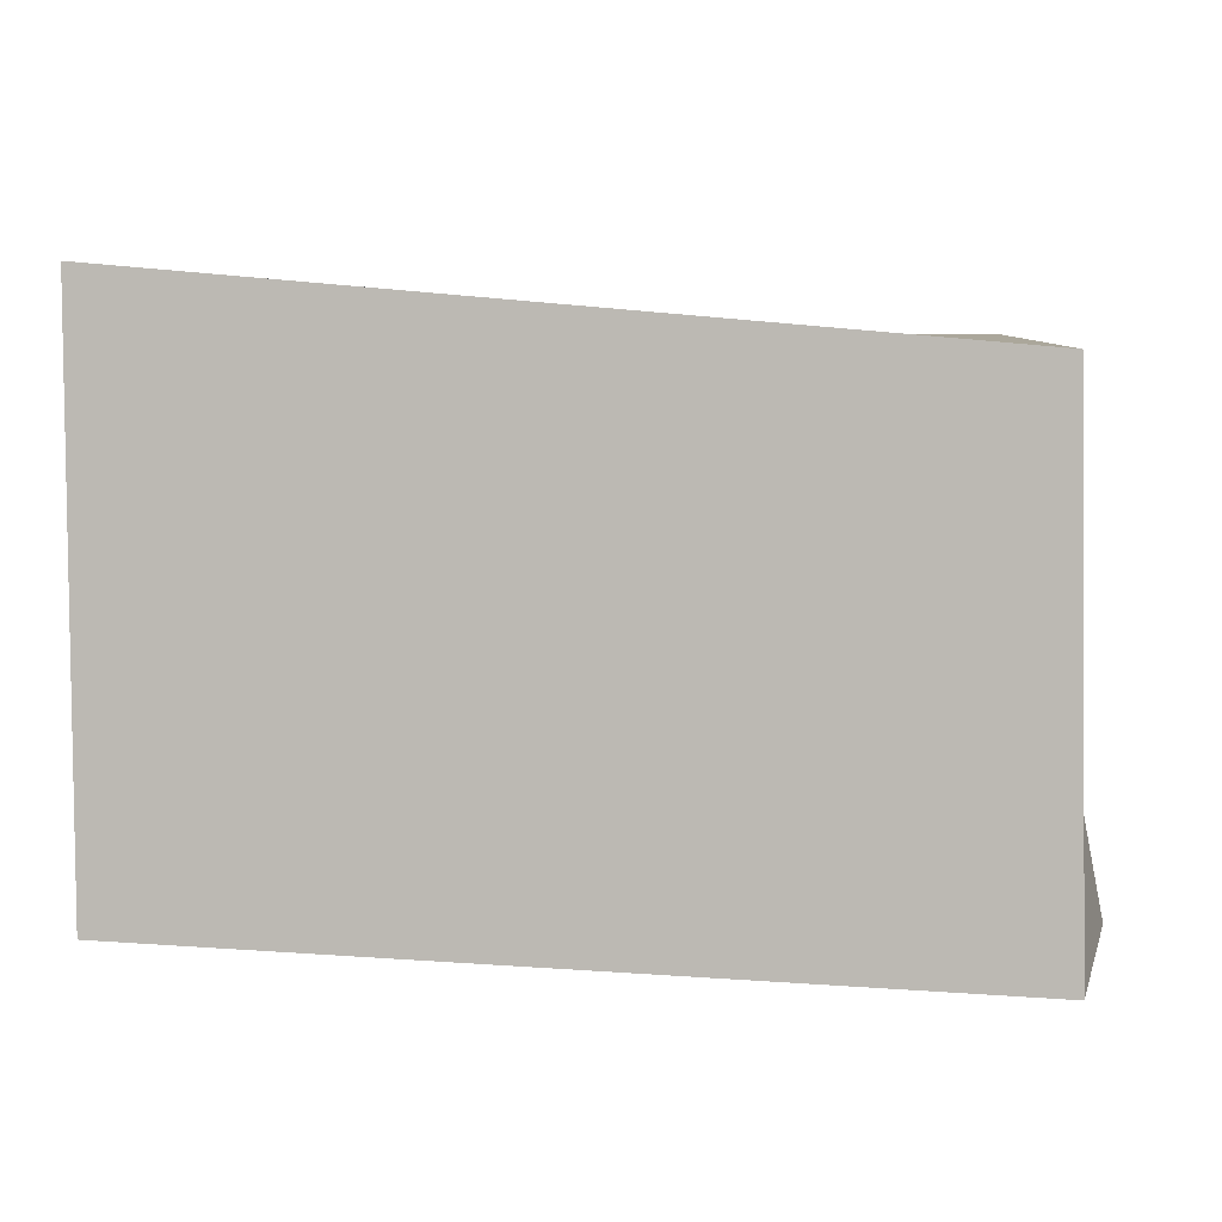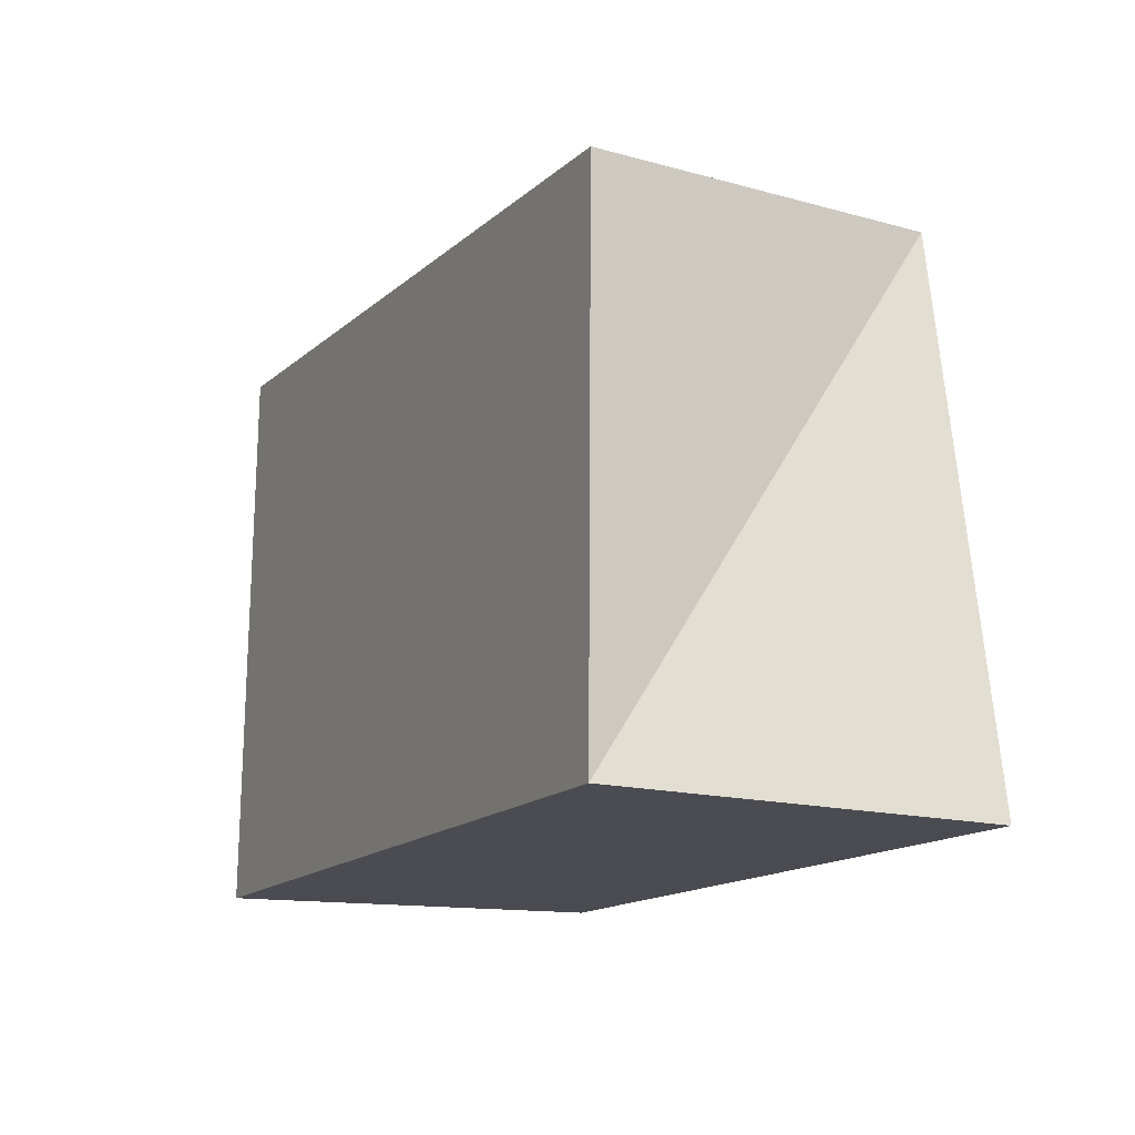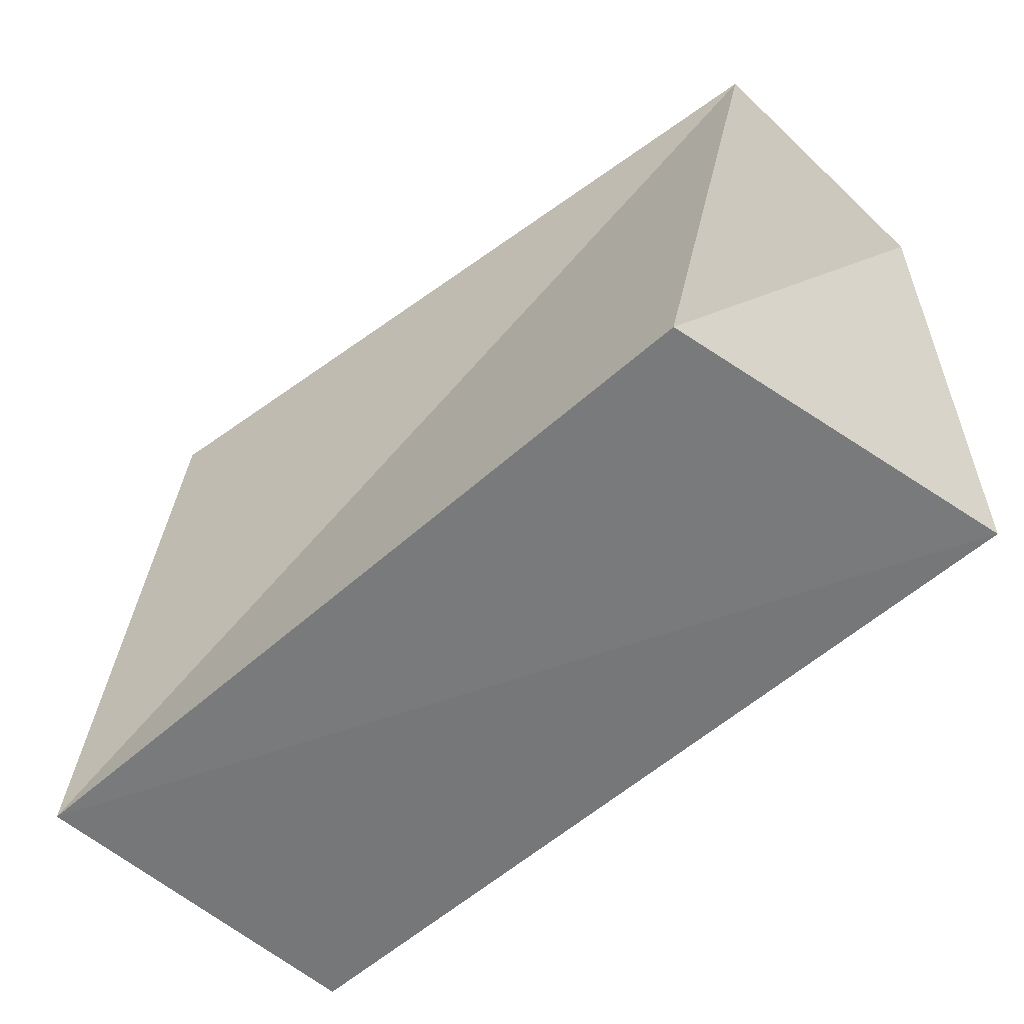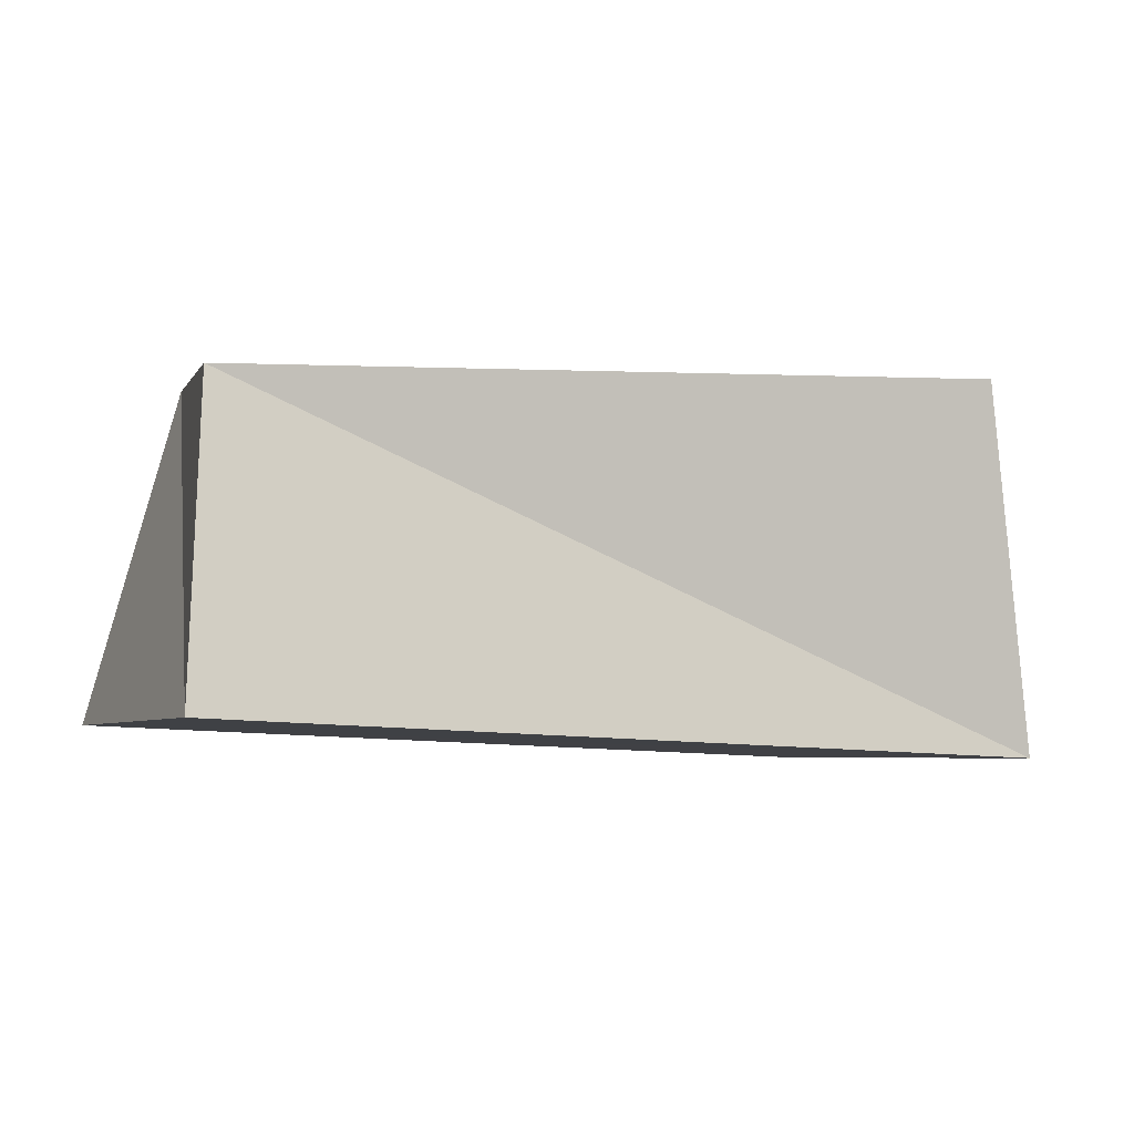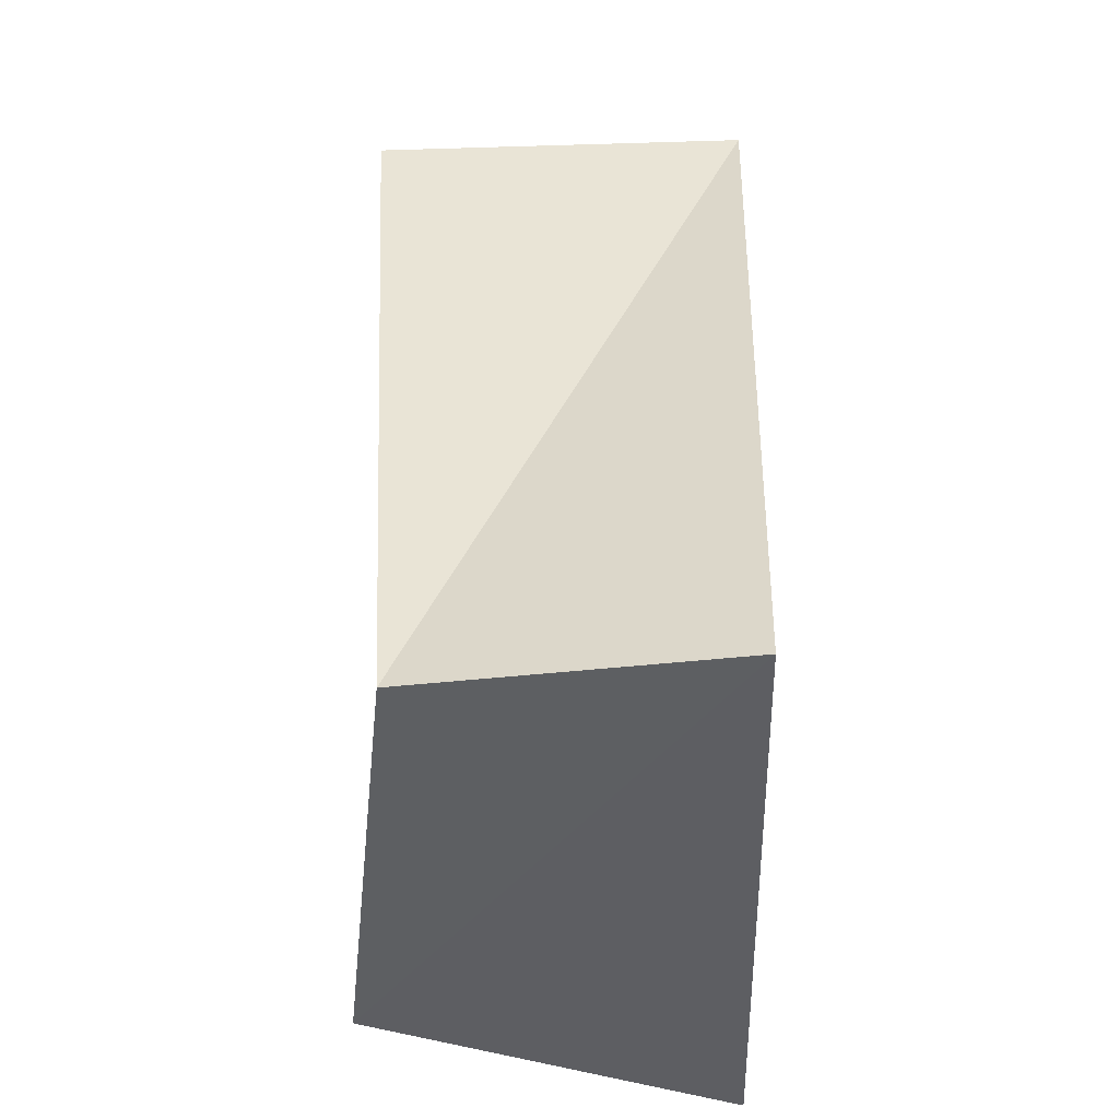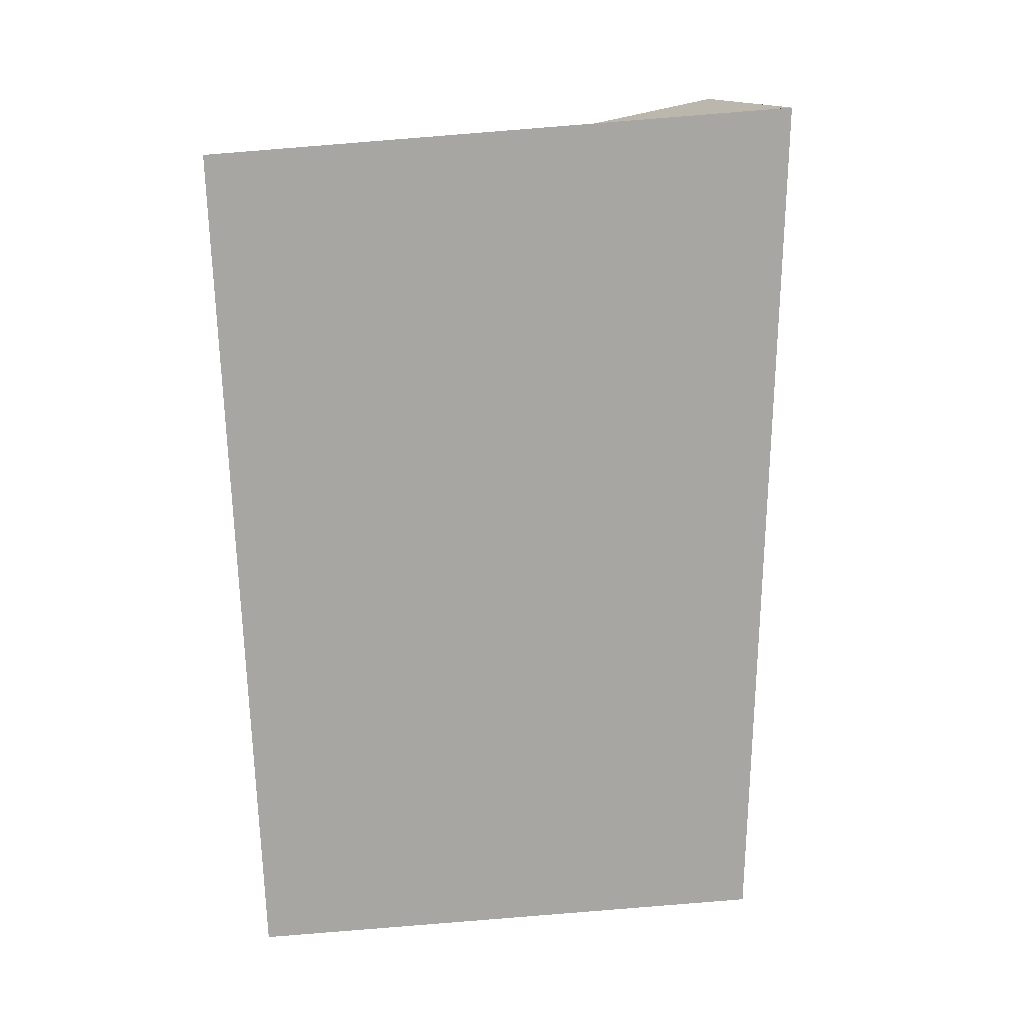
<metadata>
{"format":"obj","ext":"obj","renderer":"f3d","projection":"perspective","resolution":1024,"background":"white","views":[{"elev":4.5,"azim":-173.3,"up":"+Y"},{"elev":-15.9,"azim":-118.2,"up":"+Y"},{"elev":-57.0,"azim":39.1,"up":"+Y"},{"elev":-4.0,"azim":158.9,"up":"+Z"},{"elev":41.7,"azim":89.1,"up":"+Y"},{"elev":-71.5,"azim":93.8,"up":"+Z"}]}
</metadata>
<code>
v -0.05405 -0.03571 -0.02516
v -0.05299 0.03288 -0.02414
v 0.05549 0.036 0.02044
v 0.0577 -0.03305 -0.01995
v -0.05963 -0.03695 0.02205
v 0.04438 -0.0337 0.02756
v -0.04605 0.03598 0.0243
v 0.05858 0.04311 -0.01898
f 5 7 1
f 4 5 1
f 1 7 2
f 2 4 1
f 5 3 7
f 6 5 4
f 6 3 5
f 7 3 2
f 8 4 2
f 2 3 8
f 8 6 4
f 3 6 8

</code>
